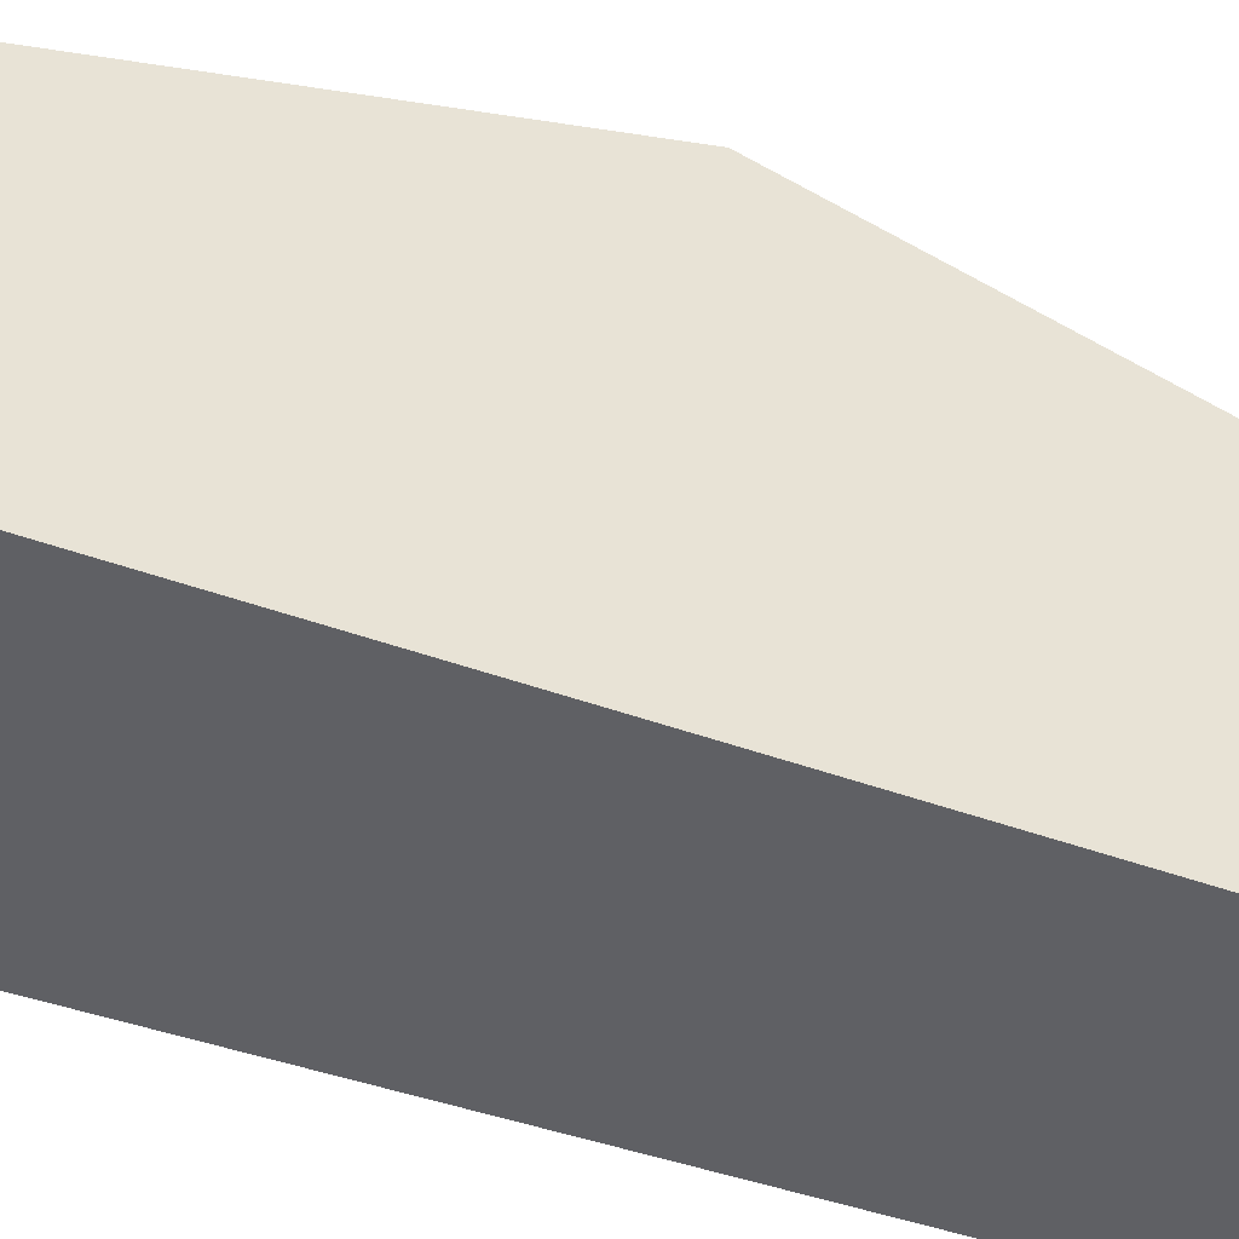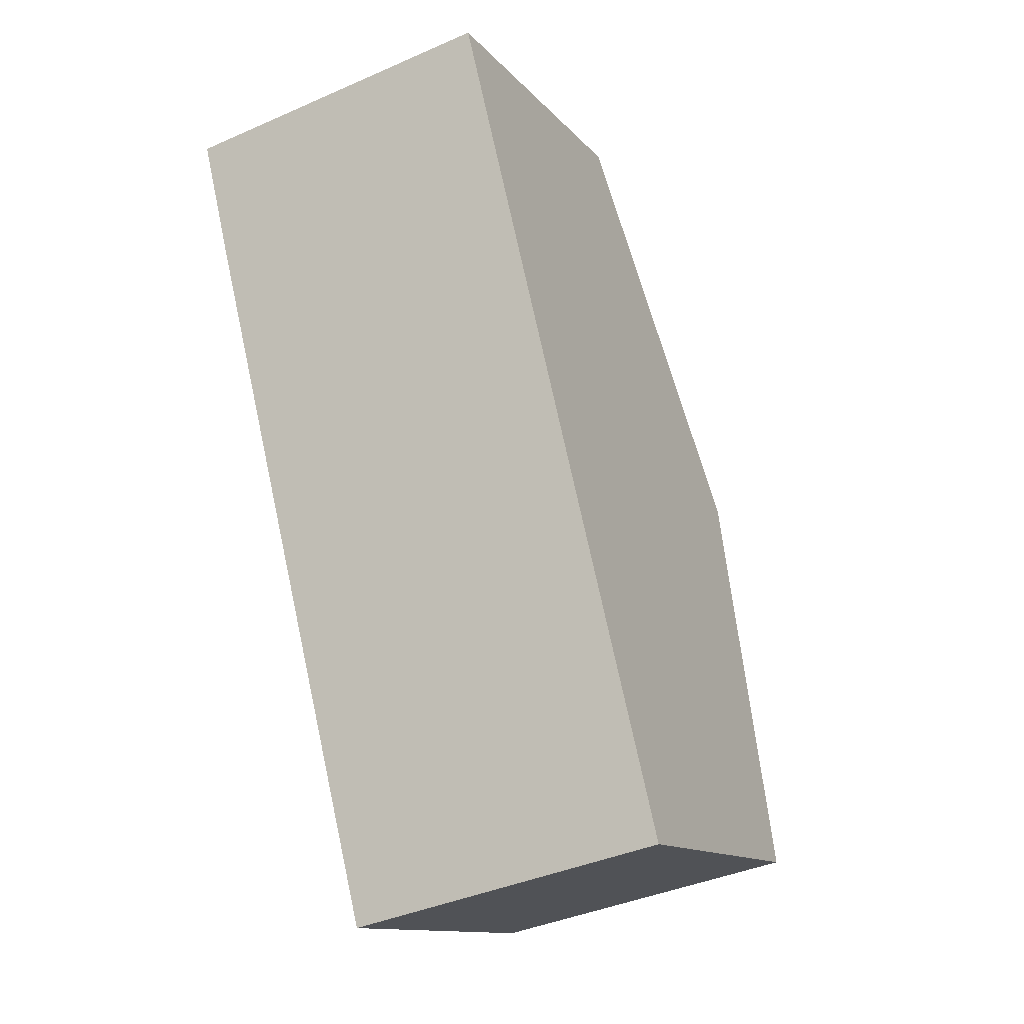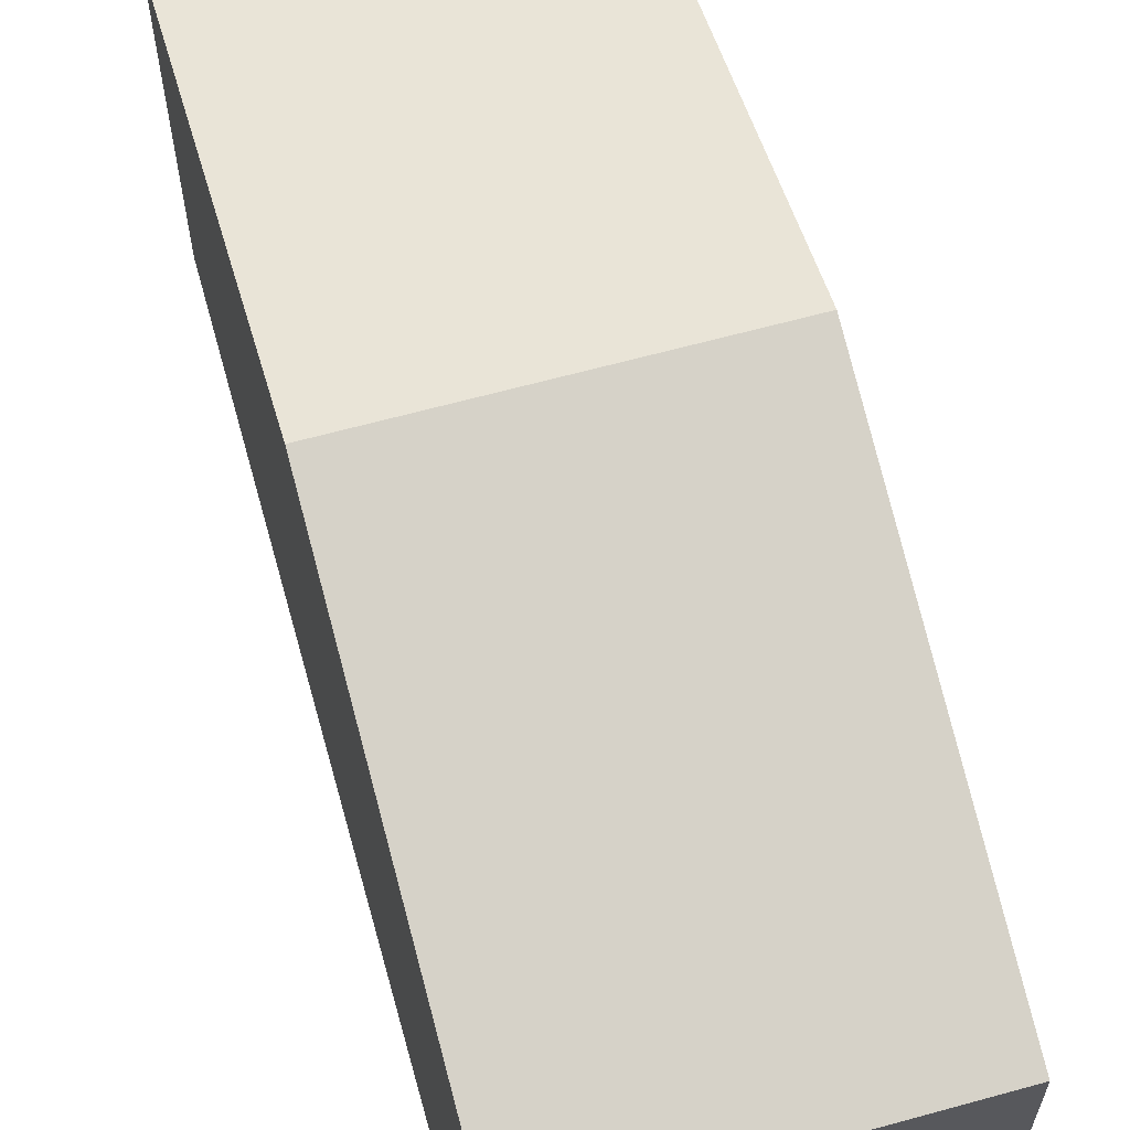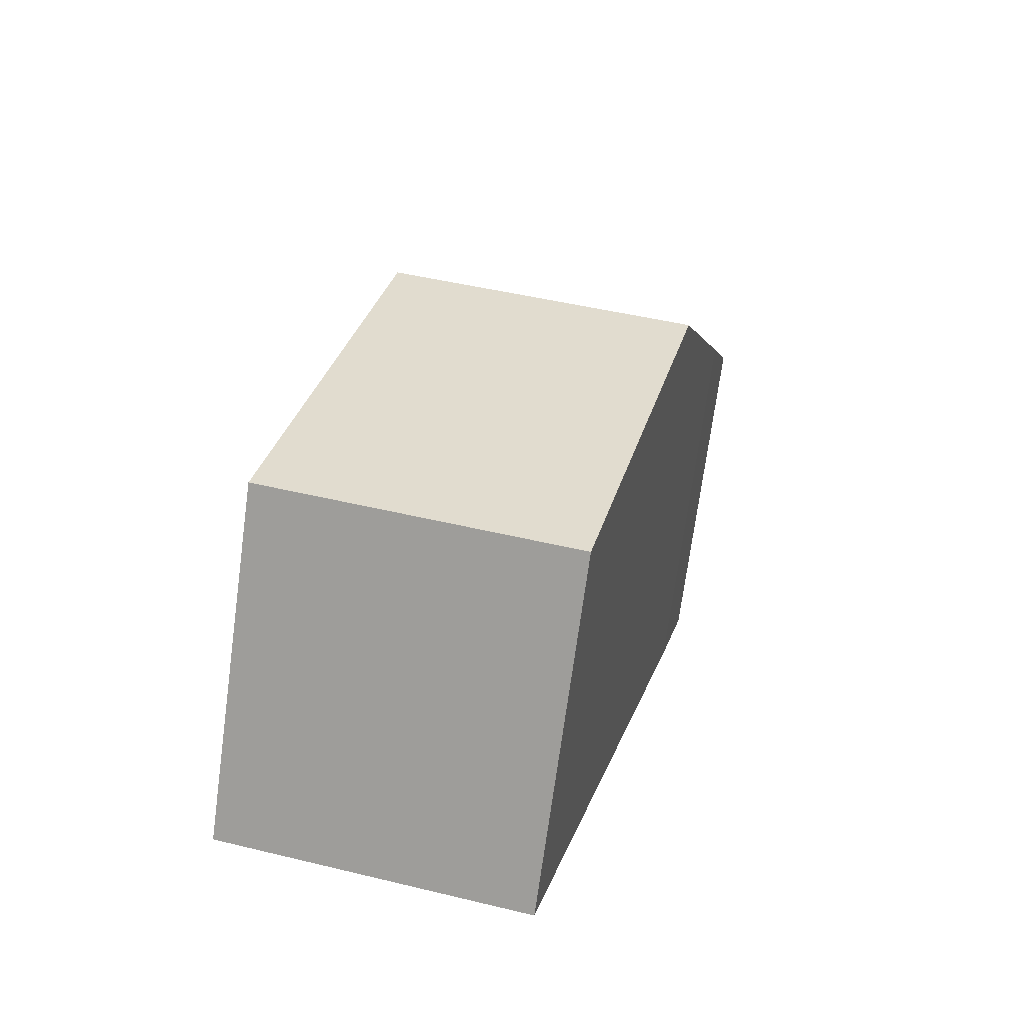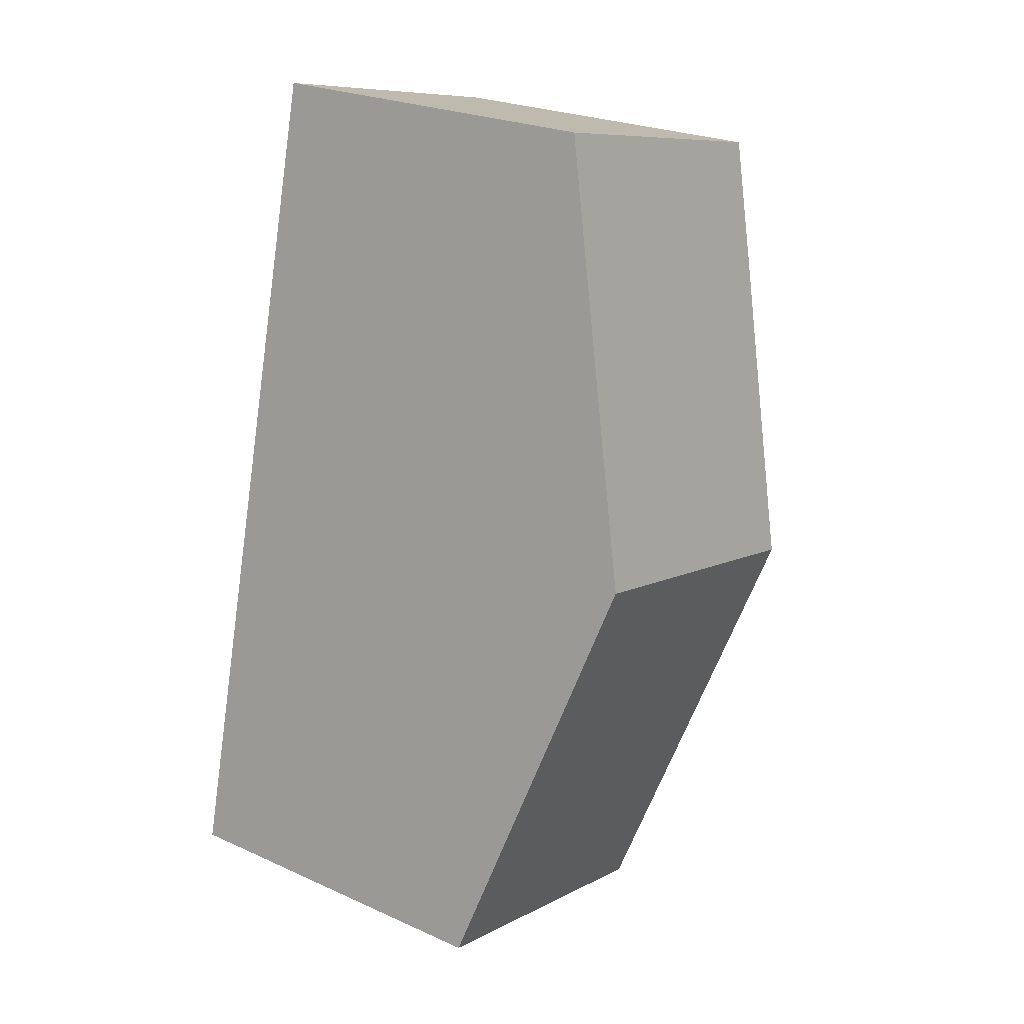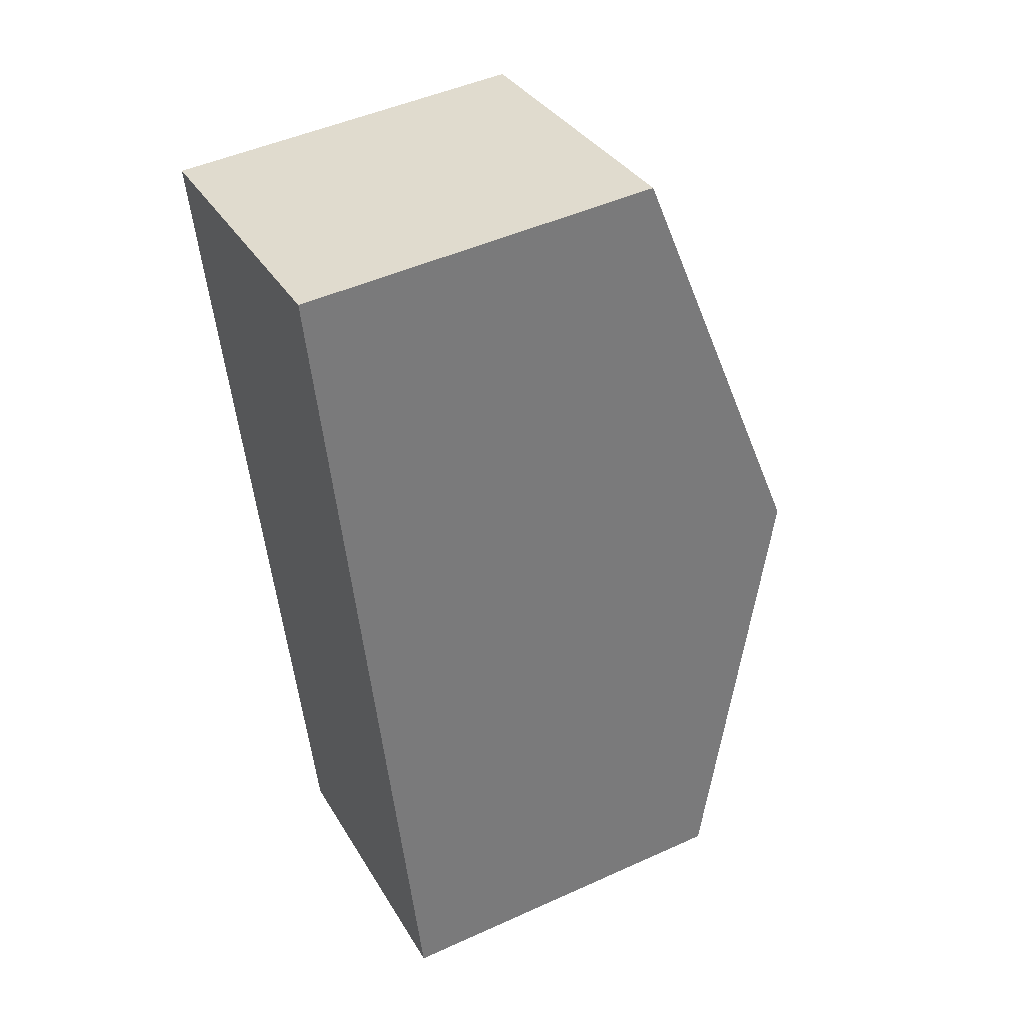
<metadata>
{"format":"obj","ext":"obj","renderer":"f3d","projection":"perspective","resolution":1024,"background":"white","views":[{"elev":-45.3,"azim":53.9,"up":"+Y"},{"elev":-12.7,"azim":24.4,"up":"+Z"},{"elev":63.8,"azim":151.3,"up":"+Y"},{"elev":-72.1,"azim":172.3,"up":"+Z"},{"elev":24.6,"azim":126.4,"up":"+Z"},{"elev":48.0,"azim":63.1,"up":"+Z"}]}
</metadata>
<code>
v  1.669 2.975 -6.891
v  3.415 3.998 -2.844
v  4.224 2.975 -6.295
v  0.829 3.998 -3.447
v  2.606 2.975 0.608
v  0.241 3.281 -1.034
v  0 2.975 1.822e-16
v  0 0 0
v  2.606 -3.723e-17 0.608
v  3.415 1.741e-16 -2.844
v  4.224 3.855e-16 -6.295
v  1.669 4.22e-16 -6.891
v  0.829 2.111e-16 -3.447
v  0.241 6.331e-17 -1.034
g defaultobject
f 1 2 3
f 2 1 4
f 5 6 7
f 6 5 4
f 4 5 2
f 8 5 7
f 5 8 9
f 9 2 5
f 2 9 10
f 2 10 3
f 3 10 11
f 11 1 3
f 1 11 12
f 12 4 1
f 4 12 13
f 4 13 6
f 6 13 14
f 6 14 7
f 7 14 8
f 10 12 11
f 12 10 13
f 13 10 9
f 13 9 14
f 14 9 8

</code>
